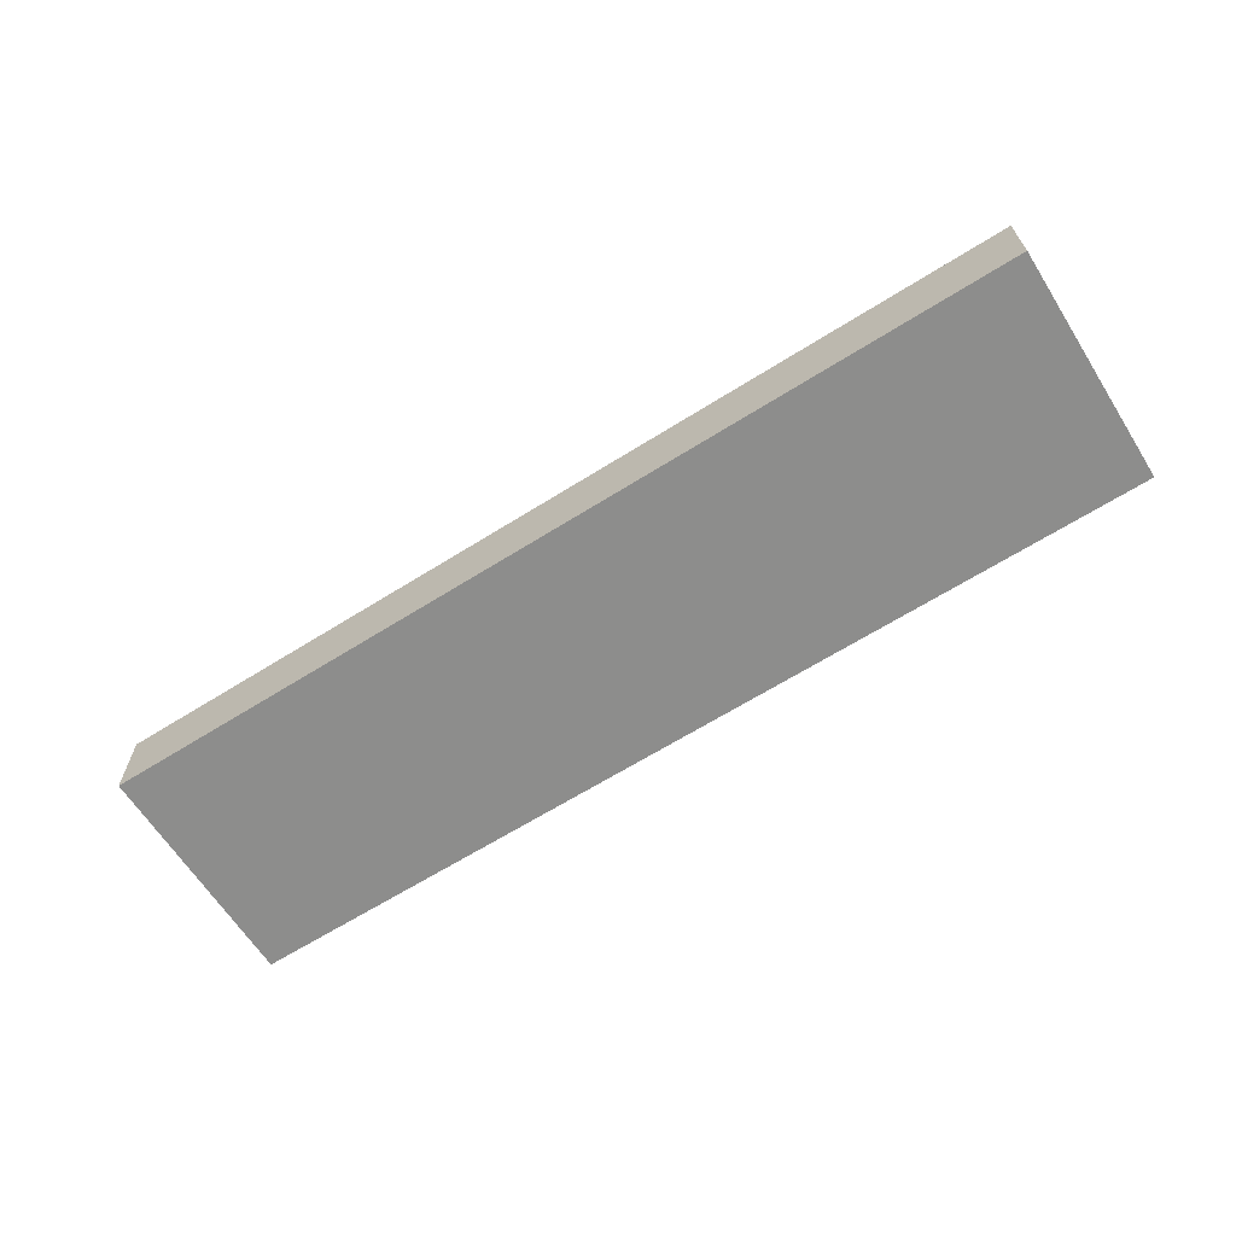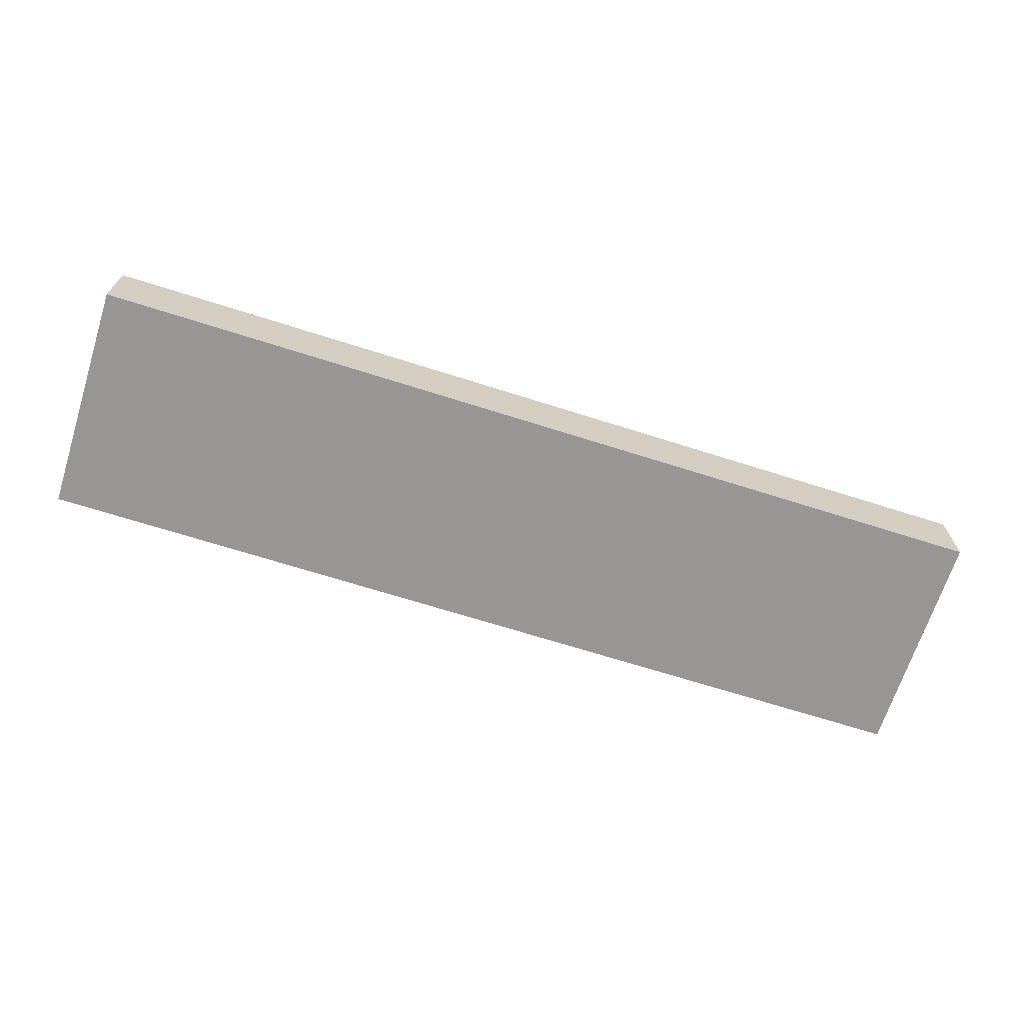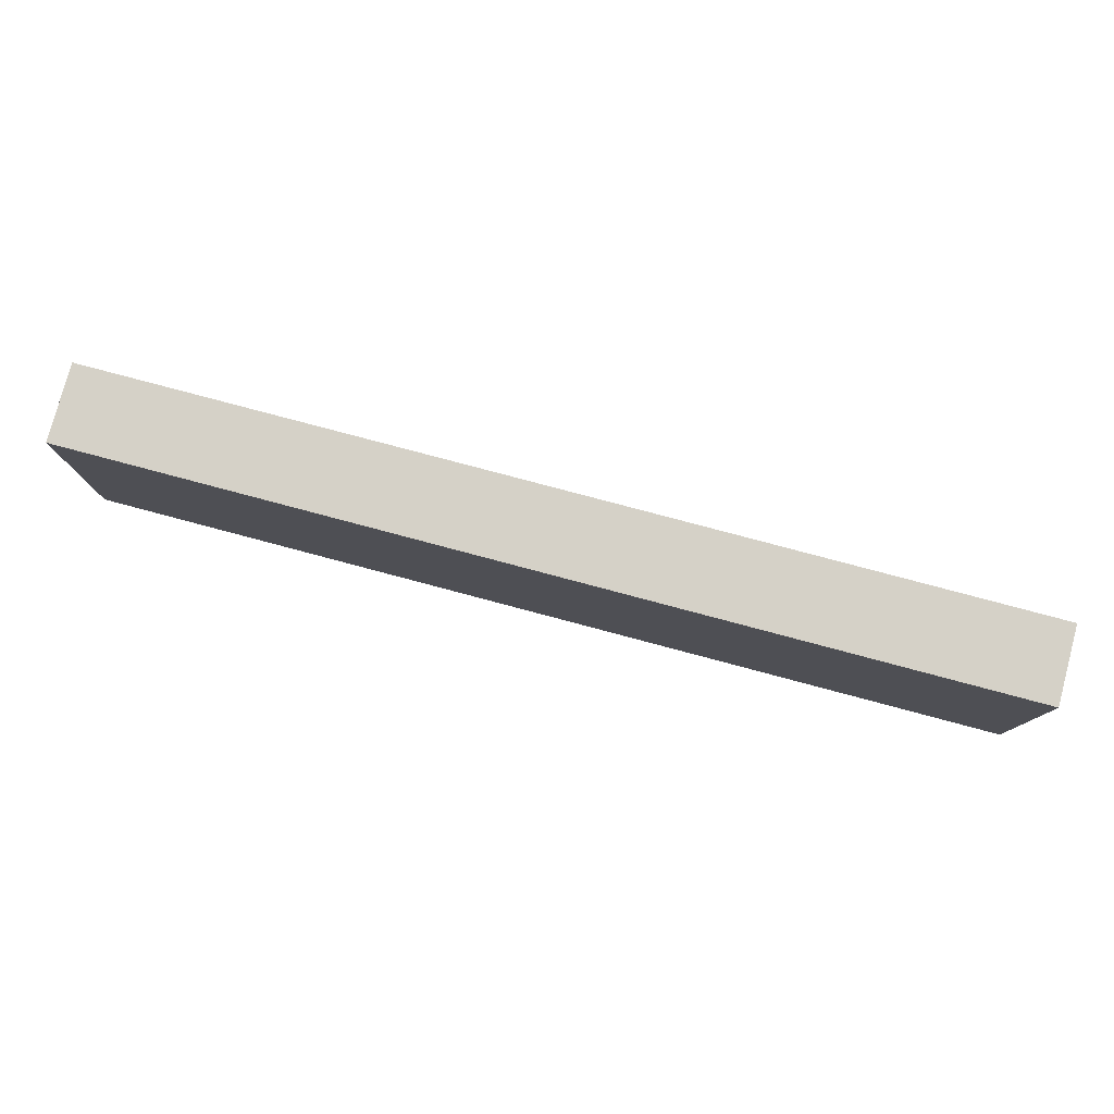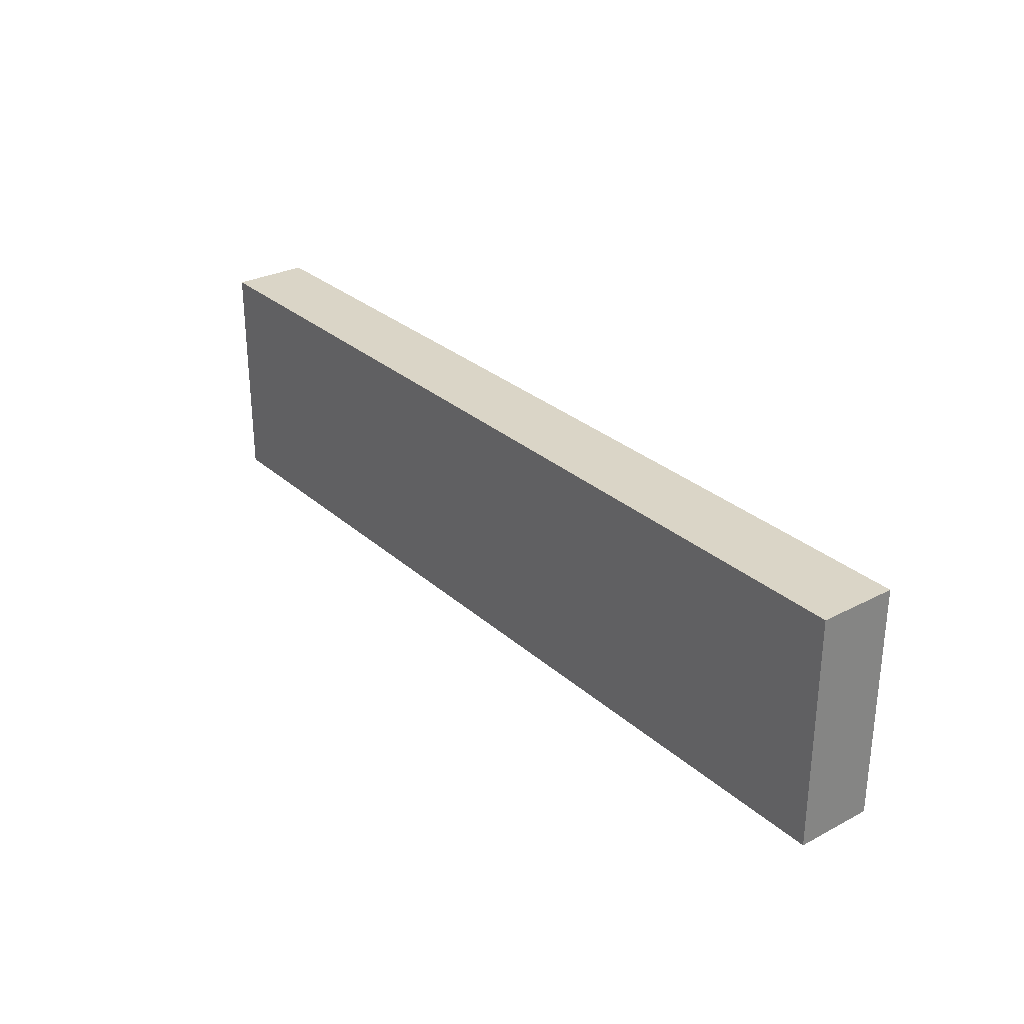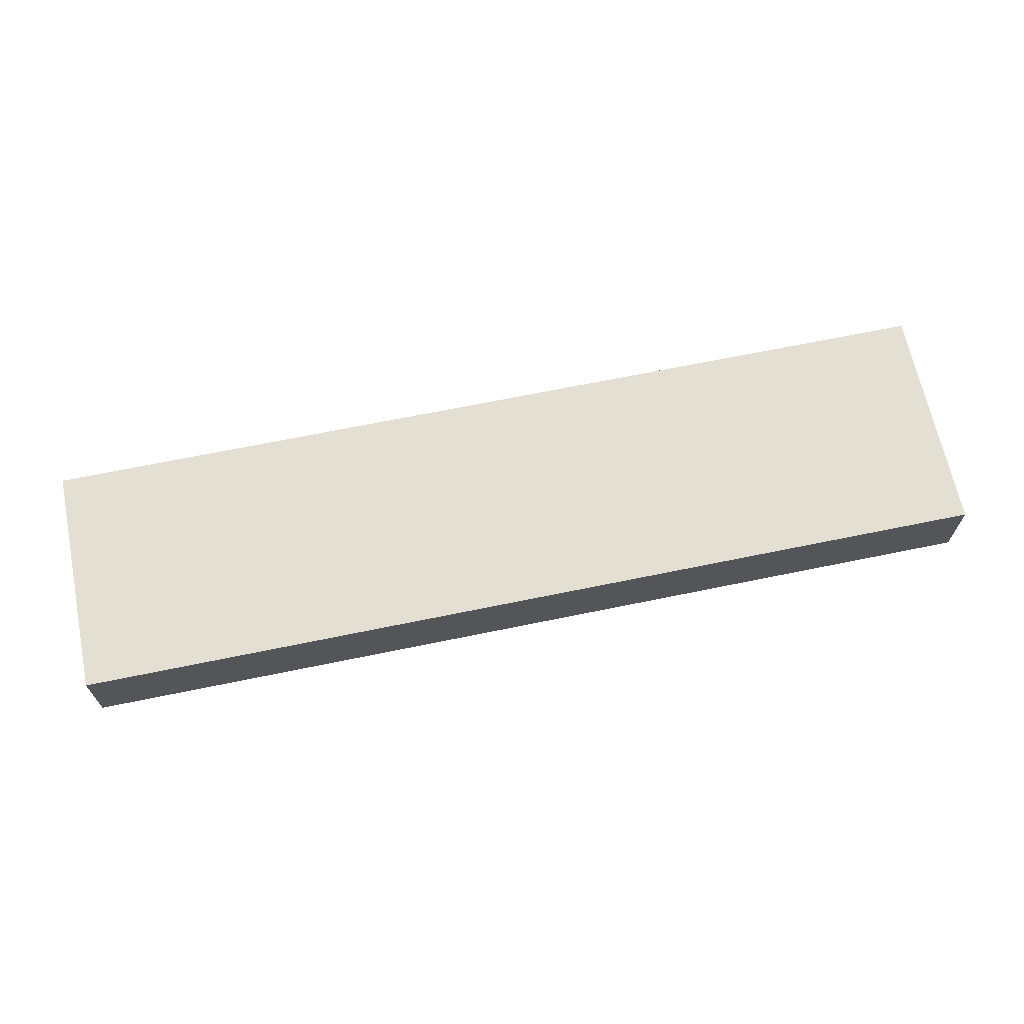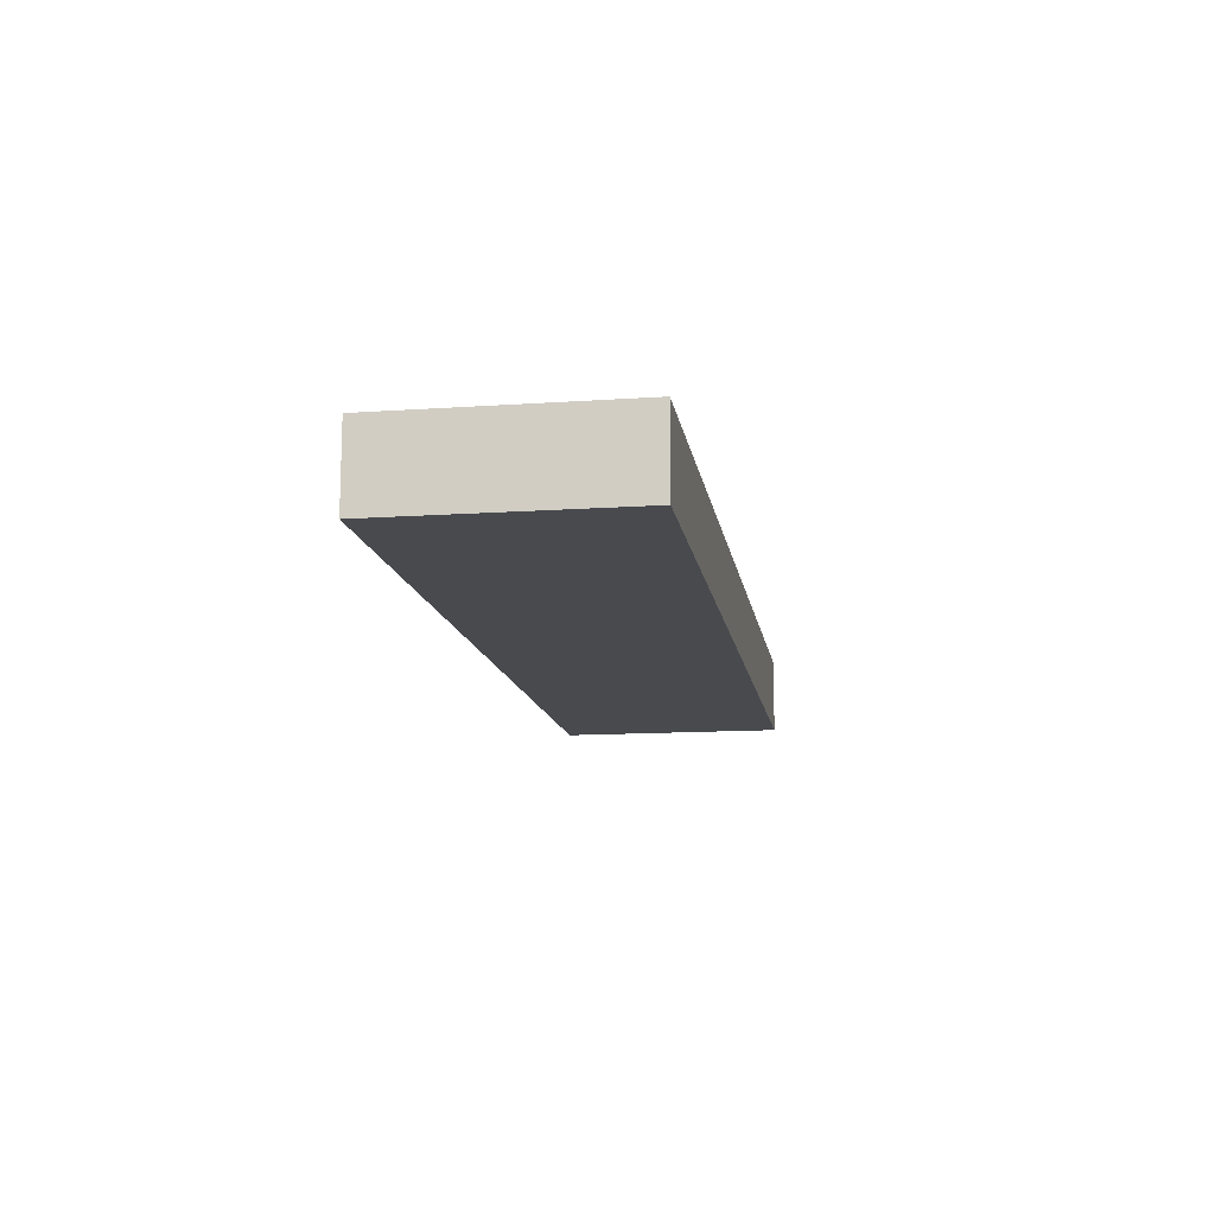
<metadata>
{"format":"obj","ext":"obj","renderer":"f3d","projection":"perspective","resolution":1024,"background":"white","views":[{"elev":-64.4,"azim":-147.6,"up":"+Y"},{"elev":-67.9,"azim":162.3,"up":"+Y"},{"elev":79.0,"azim":14.9,"up":"+Z"},{"elev":29.0,"azim":-127.8,"up":"+Z"},{"elev":66.7,"azim":-11.7,"up":"+Y"},{"elev":-13.0,"azim":-81.1,"up":"+Y"}]}
</metadata>
<code>
o
v -1.2 -0.1 0.3
v -1.2 -0.1 -0.1
v -1.2 -0.1 -0.2
v -1.2 -0.1 -0.3
v -1.2 0.1 0.3
v -1.2 0.1 -0.1
v -1.2 0.1 -0.2
v -1.2 0.1 -0.3
v 1.2 -0.1 0.3
v 1.2 -0.1 0.1
v 1.2 -0.1 0
v 1.2 -0.1 -0.1
v 1.2 -0.1 -0.2
v 1.2 -0.1 -0.3
v 1.2 0.1 0.3
v 1.2 0.1 0.1
v 1.2 0.1 0
v 1.2 0.1 -0.1
v 1.2 0.1 -0.2
v 1.2 0.1 -0.3
v -1.2 -0.1 0.3
v -1.2 0.1 0.3
v -1 -0.1 0.3
v -1 0.1 0.3
v -0.9 -0.1 0.3
v -0.9 0.1 0.3
v 1.2 -0.1 0.3
v 1.2 0.1 0.3
v -1.2 -0.1 -0.3
v -1.2 0.1 -0.3
v -1.1 -0.1 -0.3
v -1.1 0.1 -0.3
v -0.8 -0.1 -0.3
v -0.8 0.1 -0.3
v -0.4 -0.1 -0.3
v -0.4 0.1 -0.3
v -0.2 -0.1 -0.3
v -0.2 0.1 -0.3
v 0.1 -0.1 -0.3
v 0.1 0.1 -0.3
v 0.3 -0.1 -0.3
v 0.3 0.1 -0.3
v 0.4 -0.1 -0.3
v 0.4 0.1 -0.3
v 0.5 -0.1 -0.3
v 0.5 0.1 -0.3
v 0.8 -0.1 -0.3
v 0.8 0.1 -0.3
v 1 -0.1 -0.3
v 1 0.1 -0.3
v 1.2 -0.1 -0.3
v 1.2 0.1 -0.3
v -1.2 -0.1 0.3
v -1 -0.1 0.3
v -0.9 -0.1 0.3
v 1.2 -0.1 0.3
v -1 -0.1 0.2
v -0.9 -0.1 0.2
v -0.3 -0.1 0.2
v -0.2 -0.1 0.2
v -0.5 -0.1 0.1
v -0.3 -0.1 0.1
v -0.2 -0.1 0.1
v 0.1 -0.1 0.1
v 0.4 -0.1 0.1
v 0.6 -0.1 0.1
v 0.7 -0.1 0.1
v 0.8 -0.1 0.1
v 1.2 -0.1 0.1
v -0.5 -0.1 0
v -0.3 -0.1 0
v 0.1 -0.1 0
v 0.2 -0.1 0
v 0.4 -0.1 0
v 0.6 -0.1 0
v 0.7 -0.1 0
v 0.8 -0.1 0
v 1.2 -0.1 0
v -1.2 -0.1 -0.1
v -1 -0.1 -0.1
v 0.2 -0.1 -0.1
v 0.4 -0.1 -0.1
v 0.7 -0.1 -0.1
v 0.8 -0.1 -0.1
v 1 -0.1 -0.1
v 1.2 -0.1 -0.1
v -1.2 -0.1 -0.2
v -1.1 -0.1 -0.2
v -1 -0.1 -0.2
v -0.8 -0.1 -0.2
v -0.4 -0.1 -0.2
v -0.2 -0.1 -0.2
v 0.1 -0.1 -0.2
v 0.3 -0.1 -0.2
v 0.4 -0.1 -0.2
v 0.5 -0.1 -0.2
v 0.8 -0.1 -0.2
v 1 -0.1 -0.2
v 1.2 -0.1 -0.2
v -1.2 -0.1 -0.3
v -1.1 -0.1 -0.3
v -0.8 -0.1 -0.3
v -0.4 -0.1 -0.3
v -0.2 -0.1 -0.3
v 0.1 -0.1 -0.3
v 0.3 -0.1 -0.3
v 0.4 -0.1 -0.3
v 0.5 -0.1 -0.3
v 0.8 -0.1 -0.3
v 1 -0.1 -0.3
v 1.2 -0.1 -0.3
v -1.2 0.1 0.3
v -1 0.1 0.3
v -0.9 0.1 0.3
v 1.2 0.1 0.3
v -1 0.1 0.2
v -0.9 0.1 0.2
v -0.3 0.1 0.2
v -0.2 0.1 0.2
v -0.5 0.1 0.1
v -0.3 0.1 0.1
v -0.2 0.1 0.1
v 0.1 0.1 0.1
v 0.4 0.1 0.1
v 0.6 0.1 0.1
v 0.7 0.1 0.1
v 0.8 0.1 0.1
v 1.2 0.1 0.1
v -0.5 0.1 0
v -0.3 0.1 0
v 0.1 0.1 0
v 0.2 0.1 0
v 0.4 0.1 0
v 0.6 0.1 0
v 0.7 0.1 0
v 0.8 0.1 0
v 1.2 0.1 0
v -1.2 0.1 -0.1
v -1 0.1 -0.1
v 0.2 0.1 -0.1
v 0.4 0.1 -0.1
v 0.7 0.1 -0.1
v 0.8 0.1 -0.1
v 1 0.1 -0.1
v 1.2 0.1 -0.1
v -1.2 0.1 -0.2
v -1.1 0.1 -0.2
v -1 0.1 -0.2
v -0.8 0.1 -0.2
v -0.4 0.1 -0.2
v -0.2 0.1 -0.2
v 0.1 0.1 -0.2
v 0.3 0.1 -0.2
v 0.4 0.1 -0.2
v 0.5 0.1 -0.2
v 0.8 0.1 -0.2
v 1 0.1 -0.2
v 1.2 0.1 -0.2
v -1.2 0.1 -0.3
v -1.1 0.1 -0.3
v -0.8 0.1 -0.3
v -0.4 0.1 -0.3
v -0.2 0.1 -0.3
v 0.1 0.1 -0.3
v 0.3 0.1 -0.3
v 0.4 0.1 -0.3
v 0.5 0.1 -0.3
v 0.8 0.1 -0.3
v 1 0.1 -0.3
v 1.2 0.1 -0.3
f 5 2 1
f 6 3 2
f 6 2 5
f 7 4 3
f 7 3 6
f 8 4 7
f 9 10 15
f 10 11 16
f 15 10 16
f 11 12 17
f 16 11 17
f 12 13 18
f 17 12 18
f 13 14 19
f 18 13 19
f 19 14 20
f 23 22 21
f 24 22 23
f 25 24 23
f 26 24 25
f 27 26 25
f 28 26 27
f 29 30 31
f 31 30 32
f 31 32 33
f 33 32 34
f 33 34 35
f 35 34 36
f 35 36 37
f 37 36 38
f 37 38 39
f 39 38 40
f 39 40 41
f 41 40 42
f 41 42 43
f 43 42 44
f 43 44 45
f 45 44 46
f 45 46 47
f 47 46 48
f 47 48 49
f 49 48 50
f 49 50 51
f 51 50 52
f 57 54 53
f 57 55 54
f 58 56 55
f 58 55 57
f 59 56 58
f 60 56 59
f 61 58 57
f 61 59 58
f 62 60 59
f 62 59 61
f 63 56 60
f 63 60 62
f 64 56 63
f 65 56 64
f 66 56 65
f 67 56 66
f 68 56 67
f 69 56 68
f 70 62 61
f 70 61 57
f 71 63 62
f 71 62 70
f 71 64 63
f 72 65 64
f 72 64 71
f 73 65 72
f 74 66 65
f 74 65 73
f 75 67 66
f 75 66 74
f 76 68 67
f 76 67 75
f 77 69 68
f 77 68 76
f 78 69 77
f 79 57 53
f 79 70 57
f 79 71 70
f 79 73 72
f 79 72 71
f 80 73 79
f 81 74 73
f 81 73 80
f 82 76 75
f 82 74 81
f 82 75 74
f 83 77 76
f 83 76 82
f 84 78 77
f 84 77 83
f 85 78 84
f 86 78 85
f 87 80 79
f 88 80 87
f 89 81 80
f 89 80 88
f 89 83 82
f 89 82 81
f 89 84 83
f 90 84 89
f 91 84 90
f 92 84 91
f 93 84 92
f 94 84 93
f 95 84 94
f 96 84 95
f 97 85 84
f 97 84 96
f 98 86 85
f 98 85 97
f 99 86 98
f 100 88 87
f 101 89 88
f 101 88 100
f 101 90 89
f 102 91 90
f 102 90 101
f 103 92 91
f 103 91 102
f 104 93 92
f 104 92 103
f 105 94 93
f 105 93 104
f 106 95 94
f 106 94 105
f 107 96 95
f 107 95 106
f 108 97 96
f 108 96 107
f 109 98 97
f 109 97 108
f 110 99 98
f 110 98 109
f 111 99 110
f 112 113 116
f 113 114 116
f 114 115 117
f 116 114 117
f 117 115 118
f 118 115 119
f 116 117 120
f 117 118 120
f 118 119 121
f 120 118 121
f 119 115 122
f 121 119 122
f 122 115 123
f 123 115 124
f 124 115 125
f 125 115 126
f 126 115 127
f 127 115 128
f 120 121 129
f 116 120 129
f 121 122 130
f 129 121 130
f 122 123 130
f 123 124 131
f 130 123 131
f 131 124 132
f 124 125 133
f 132 124 133
f 125 126 134
f 133 125 134
f 126 127 135
f 134 126 135
f 127 128 136
f 135 127 136
f 136 128 137
f 112 116 138
f 116 129 138
f 129 130 138
f 131 132 138
f 130 131 138
f 138 132 139
f 132 133 140
f 139 132 140
f 134 135 141
f 140 133 141
f 133 134 141
f 135 136 142
f 141 135 142
f 136 137 143
f 142 136 143
f 143 137 144
f 144 137 145
f 138 139 146
f 146 139 147
f 139 140 148
f 147 139 148
f 141 142 148
f 140 141 148
f 142 143 148
f 148 143 149
f 149 143 150
f 150 143 151
f 151 143 152
f 152 143 153
f 153 143 154
f 154 143 155
f 143 144 156
f 155 143 156
f 144 145 157
f 156 144 157
f 157 145 158
f 146 147 159
f 147 148 160
f 159 147 160
f 148 149 160
f 149 150 161
f 160 149 161
f 150 151 162
f 161 150 162
f 151 152 163
f 162 151 163
f 152 153 164
f 163 152 164
f 153 154 165
f 164 153 165
f 154 155 166
f 165 154 166
f 155 156 167
f 166 155 167
f 156 157 168
f 167 156 168
f 157 158 169
f 168 157 169
f 169 158 170

</code>
